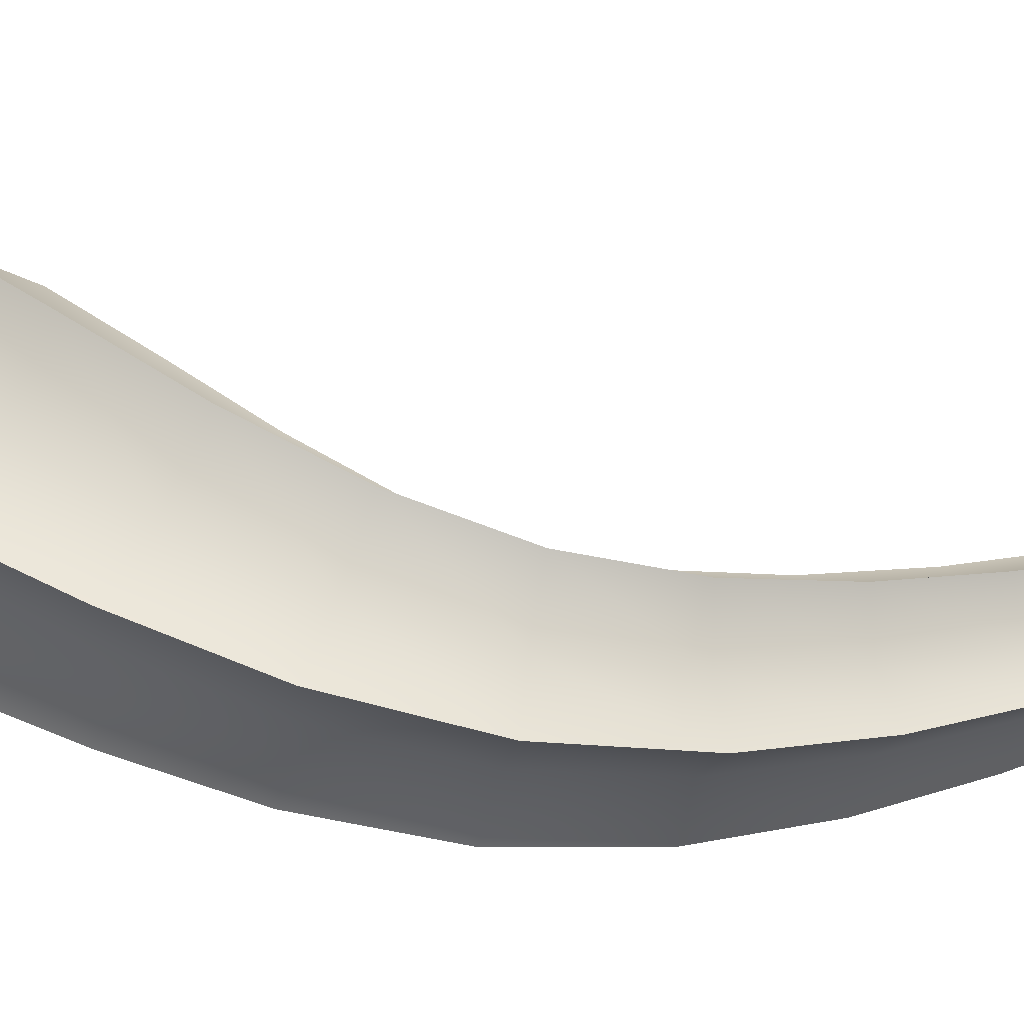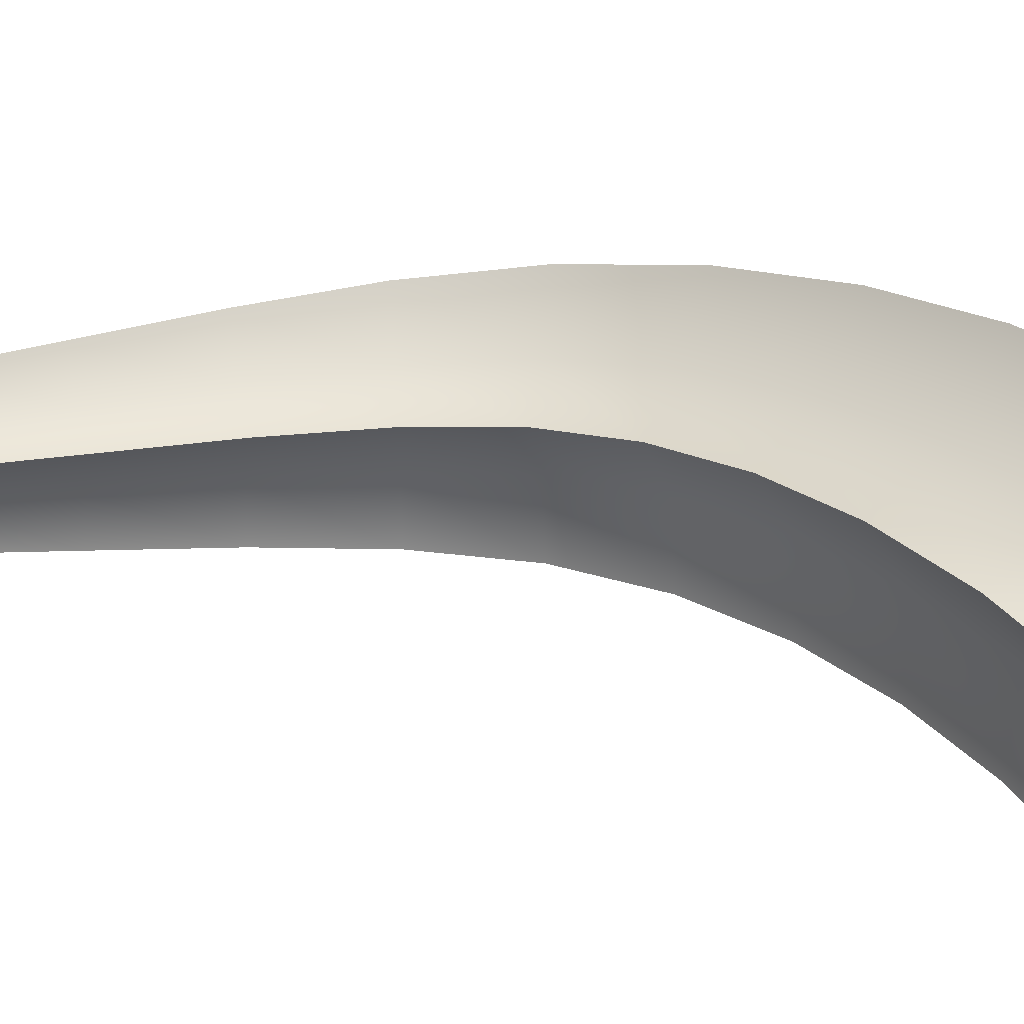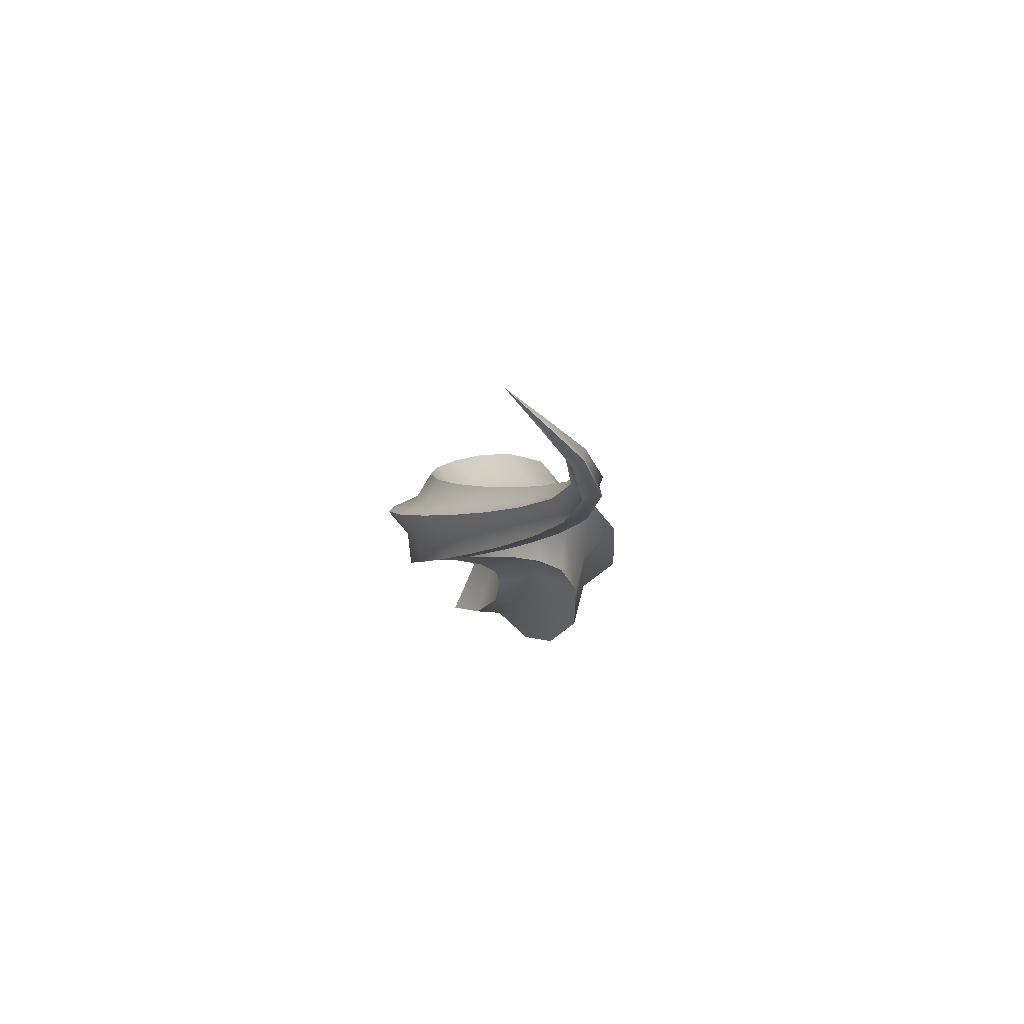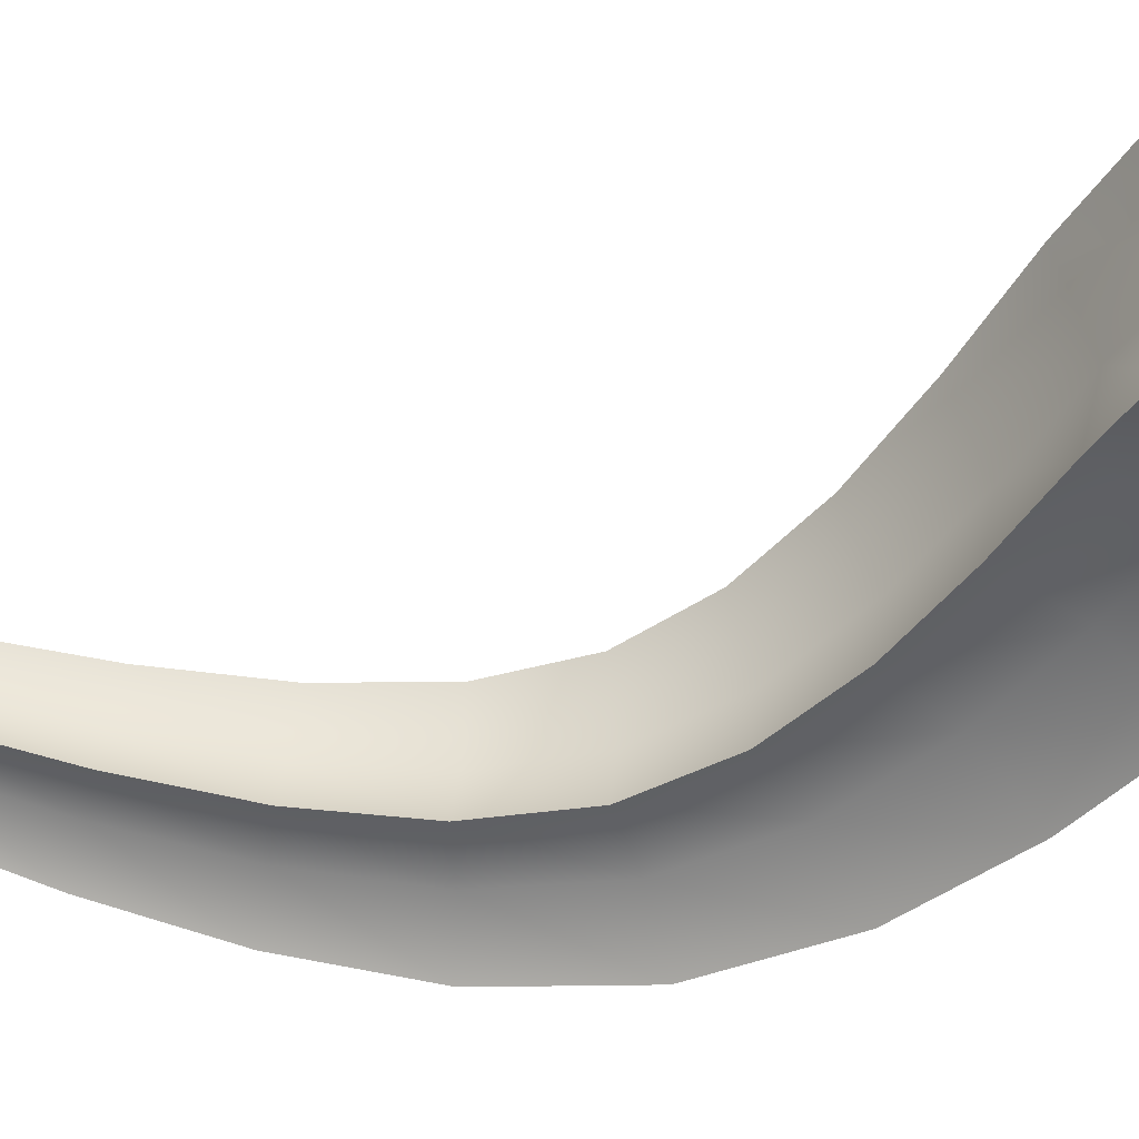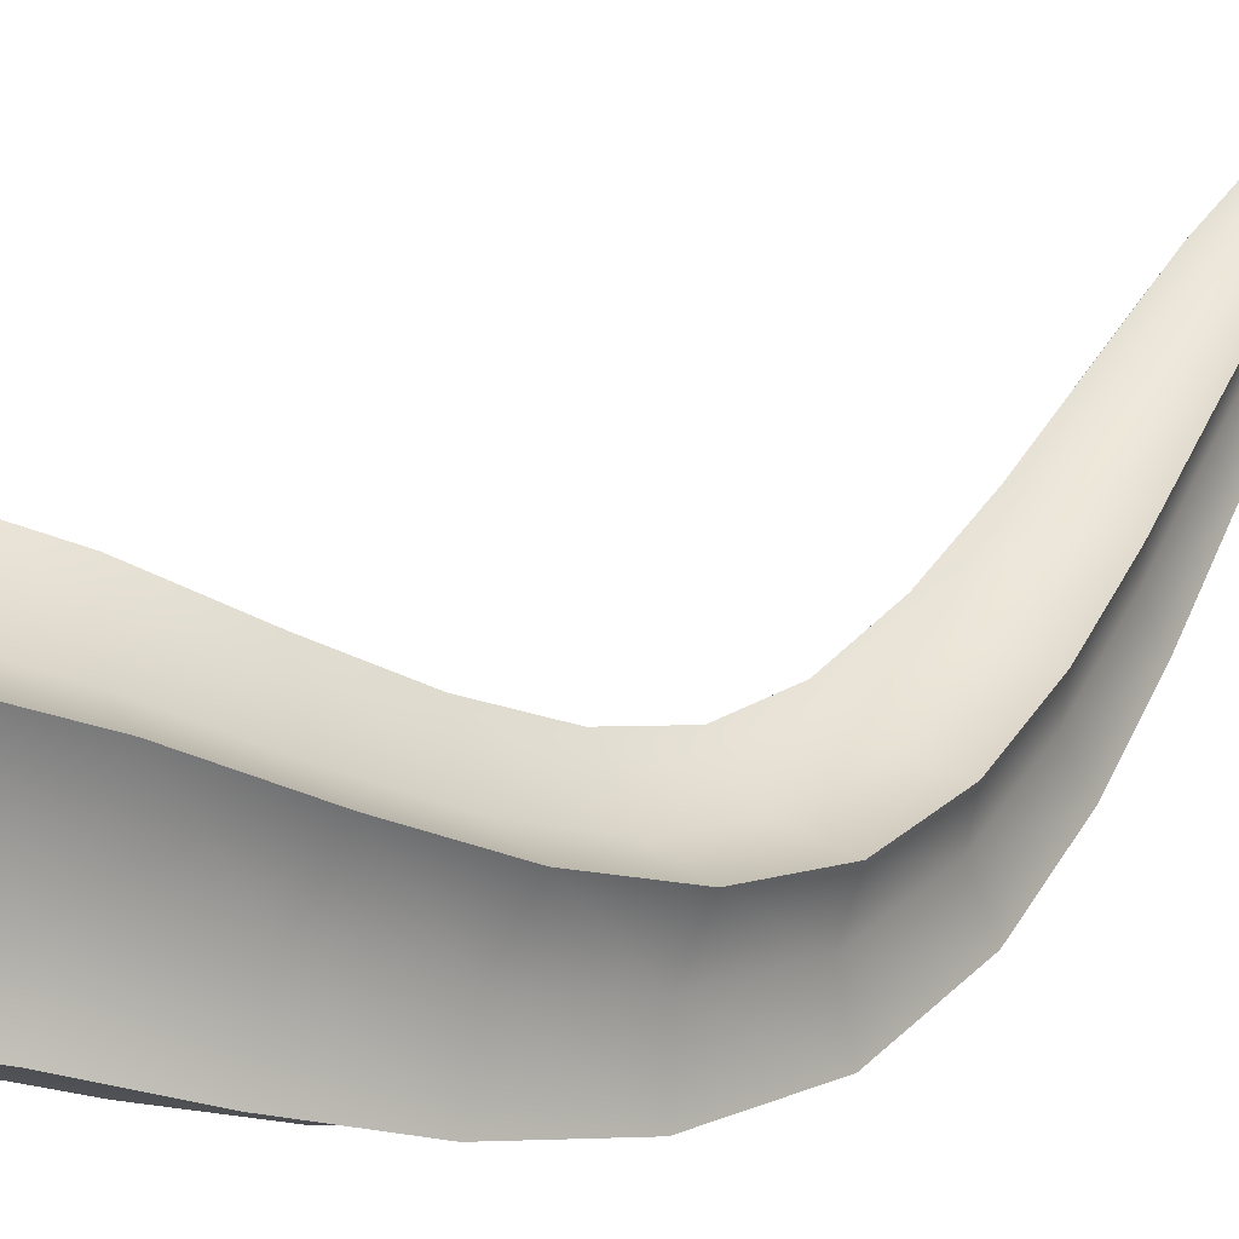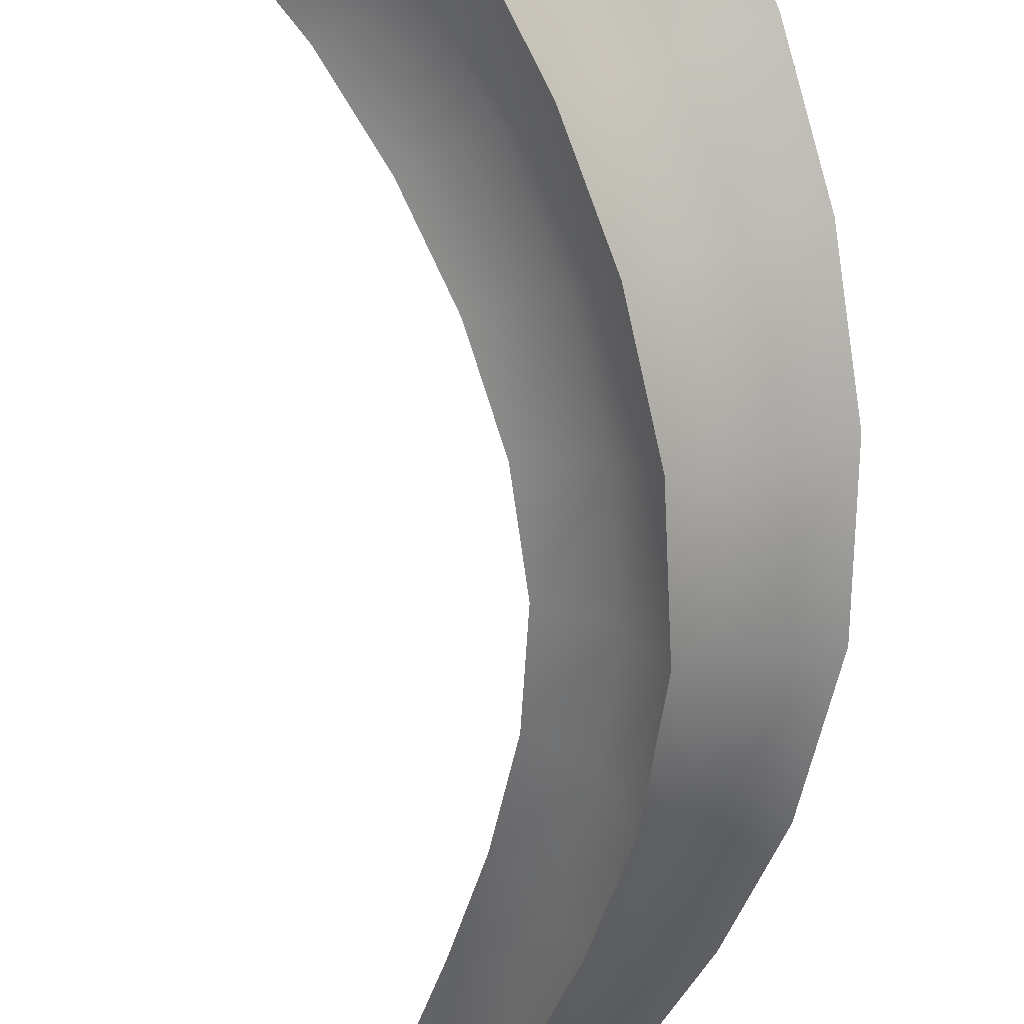
<metadata>
{"format":"obj","ext":"obj","renderer":"f3d","projection":"perspective","resolution":1024,"background":"white","views":[{"elev":-9.5,"azim":91.9,"up":"+Z"},{"elev":72.8,"azim":-73.5,"up":"+Z"},{"elev":79.2,"azim":-140.0,"up":"+Y"},{"elev":-15.4,"azim":-64.4,"up":"+Z"},{"elev":35.0,"azim":56.2,"up":"+Z"},{"elev":-57.8,"azim":6.5,"up":"+Z"}]}
</metadata>
<code>
g default
v 8.377 9.846 -0
v 4.245 7.153 -3.682
v 2.589 6.073 -9.511
v -1.622 3.329 -5.957
v -6.777 -0.03205 -5.878
v -5.247 0.9653 1e-06
v -6.777 -0.03205 5.878
v -1.622 3.329 5.957
v 2.589 6.073 9.511
v 4.245 7.153 3.682
v 6.198 12.74 0.3031
v 1.58 11.52 -3.05
v -0.6241 11.69 -8.453
v -4.738 9.321 -5.059
v -10.12 7.072 -4.885
v -8.047 6.832 0.5655
v -9.17 5.264 6.075
v -3.773 7.489 6.05
v 0.9165 8.769 9.282
v 2.176 10.38 3.815
v 5.255 14.46 0.9186
v 0.4611 15.45 -1.634
v -1.937 17.2 -6.288
v -6.022 15.94 -2.796
v -11.49 15.72 -2.084
v -9.222 13.95 2.627
v -10.2 12.06 7.721
v -4.718 12.23 7.141
v 0.1449 11.28 9.576
v 1.267 13.16 4.507
v 5.212 16.1 1.654
v 1.004 18.42 -0.34
v -1.195 20.34 -4.646
v -4.622 21.04 -0.7937
v -9.322 22.87 0.4822
v -7.232 20.98 4.857
v -7.937 20.19 9.951
v -3.219 18.33 8.803
v 1.045 16 10.68
v 1.871 16.74 5.591
v 6.621 19.72 1.758
v 2.502 21.57 -0.1112
v -0.2069 22.1 -4.143
v -2.627 24.34 -0.5399
v -6.63 26.87 0.6509
v -4.008 26.41 4.747
v -3.772 27.45 9.515
v 0.2692 24.93 8.444
v 4.417 23.03 10.2
v 4.292 21.93 5.441
v 8.617 24.63 -0.01481
v 4.489 25.81 -1.552
v 1.517 25.44 -4.992
v -0.4795 28.04 -1.821
v -4.216 30.41 -0.7088
v -1.322 30.84 2.788
v -0.6593 32.66 6.915
v 3.126 30.32 5.906
v 7.272 29.09 7.344
v 6.717 27.22 3.223
v 10.26 29.89 -2.66
v 6.272 30.6 -3.88
v 3.367 29.92 -6.884
v 1.489 32.27 -3.907
v -2.091 34.2 -2.73
v 0.7404 34.95 0.3296
v 1.433 36.83 4.06
v 5.06 34.93 2.975
v 9.069 34.16 4.103
v 8.479 32.25 0.3729
v 11.31 35.57 -5.482
v 7.525 35.85 -6.404
v 4.793 35.03 -9.076
v 2.97 36.88 -6.152
v -0.4534 38.22 -4.831
v 2.208 39.08 -2.102
v 2.824 40.73 1.387
v 6.292 39.42 0.15
v 10.1 39.1 0.9853
v 9.578 37.42 -2.509
v 11.5 41.82 -7.992
v 7.978 41.64 -8.646
v 5.464 40.79 -11.05
v 3.732 41.9 -8.119
v 0.5284 42.5 -6.632
v 2.976 43.37 -4.164
v 3.511 44.59 -0.8376
v 6.755 44.01 -2.247
v 10.29 44.17 -1.678
v 9.846 42.94 -5.017
v 10.45 48.56 -9.576
v 7.294 47.88 -10.04
v 5.01 47.09 -12.22
v 3.508 47.29 -9.335
v 0.6678 47.01 -7.764
v 2.893 47.8 -5.522
v 3.421 48.43 -2.369
v 6.299 48.72 -3.867
v 9.466 49.38 -3.489
v 9.019 48.77 -6.657
v 8.124 54.96 -9.692
v 5.4 53.95 -10.08
v 3.337 53.26 -12.05
v 2.191 52.71 -9.406
v -0.1659 51.75 -7.948
v 1.849 52.42 -5.927
v 2.455 52.52 -3.061
v 4.848 53.49 -4.453
v 7.579 54.5 -4.139
v 7.042 54.43 -7.02
v 5.257 60.38 -8.768
v 2.911 59.3 -9.133
v 1.061 58.73 -10.88
v 0.1955 57.88 -8.569
v -1.756 56.7 -7.312
v 0.05551 57.24 -5.521
v 0.699 57.09 -3
v 2.684 58.28 -4.2
v 5.034 59.36 -3.9
v 4.449 59.55 -6.433
v 2.256 65.19 -7.332
v 0.2307 64.2 -7.665
v -1.41 63.74 -9.179
v -2.082 62.83 -7.2
v -3.719 61.65 -6.131
v -2.109 62.08 -4.575
v -1.479 61.82 -2.4
v 0.1875 62.99 -3.418
v 2.213 64 -3.143
v 1.634 64.3 -5.328
v -0.704 69.69 -5.619
v -2.446 68.85 -5.901
v -3.881 68.51 -7.183
v -4.42 67.66 -5.507
v -5.803 66.61 -4.602
v -4.395 66.93 -3.285
v -3.815 66.63 -1.444
v -2.405 67.67 -2.306
v -0.6633 68.52 -2.072
v -1.201 68.85 -3.922
v -3.466 74.06 -3.765
v -4.951 73.43 -3.976
v -6.182 73.21 -5.021
v -6.63 72.5 -3.625
v -7.803 71.67 -2.858
v -6.595 71.87 -1.783
v -6.089 71.57 -0.2639
v -4.894 72.4 -0.9962
v -3.409 73.04 -0.8244
v -3.878 73.36 -2.351
v -5.745 78.45 -1.918
v -6.995 78.1 -2.034
v -8.022 78.04 -2.834
v -8.412 77.55 -1.69
v -9.405 77.03 -1.028
v -8.397 77.08 -0.2049
v -7.984 76.82 1.003
v -6.971 77.34 0.3689
v -5.722 77.7 0.4537
v -6.104 77.97 -0.7619
v -6.758 82.93 -0.444
v -7.73 83.03 -0.4424
v -8.522 83.21 -0.9869
v -8.837 83.09 -0.07031
v -9.618 83.07 0.5171
v -8.841 82.89 1.082
v -8.532 82.7 1.989
v -7.736 82.71 1.422
v -6.764 82.61 1.395
v -7.05 82.8 0.4799
v -5.403 87.53 0.1946
v -5.94 87.9 0.219
v -6.4 88.2 -0.1297
v -6.538 88.31 0.4967
v -6.946 88.61 0.912
v -6.493 88.31 1.275
v -6.285 88.19 1.88
v -5.868 87.89 1.478
v -5.332 87.52 1.437
v -5.527 87.64 0.8255
v -2.117 91.78 0.1018
v -2.338 92.02 0.1092
v -2.538 92.21 -0.06832
v -2.578 92.3 0.242
v -2.736 92.5 0.4449
v -2.539 92.31 0.6293
v -2.437 92.25 0.9322
v -2.275 92.05 0.7359
v -2.054 91.81 0.7202
v -2.151 91.87 0.4144
v 1.547 96 -3.9e-05
v 1.547 96 -3.7e-05
v 1.547 96 -5.8e-05
v 1.547 96 -2.1e-05
v 1.547 96 3e-06
v 1.547 96 2.4e-05
v 1.547 96 6e-05
v 1.547 96 3.6e-05
v 1.547 96 3.4e-05
v 1.547 96 -2e-06
g Plant
f 1 2 12 11
f 2 3 13 12
f 3 4 14 13
f 4 5 15 14
f 5 6 16 15
f 6 7 17 16
f 7 8 18 17
f 8 9 19 18
f 9 10 20 19
f 10 1 11 20
f 11 12 22 21
f 12 13 23 22
f 13 14 24 23
f 14 15 25 24
f 15 16 26 25
f 16 17 27 26
f 17 18 28 27
f 18 19 29 28
f 19 20 30 29
f 20 11 21 30
f 21 22 32 31
f 22 23 33 32
f 23 24 34 33
f 24 25 35 34
f 25 26 36 35
f 26 27 37 36
f 27 28 38 37
f 28 29 39 38
f 29 30 40 39
f 30 21 31 40
f 31 32 42 41
f 32 33 43 42
f 33 34 44 43
f 34 35 45 44
f 35 36 46 45
f 36 37 47 46
f 37 38 48 47
f 38 39 49 48
f 39 40 50 49
f 40 31 41 50
f 41 42 52 51
f 42 43 53 52
f 43 44 54 53
f 44 45 55 54
f 45 46 56 55
f 46 47 57 56
f 47 48 58 57
f 48 49 59 58
f 49 50 60 59
f 50 41 51 60
f 51 52 62 61
f 52 53 63 62
f 53 54 64 63
f 54 55 65 64
f 55 56 66 65
f 56 57 67 66
f 57 58 68 67
f 58 59 69 68
f 59 60 70 69
f 60 51 61 70
f 61 62 72 71
f 62 63 73 72
f 63 64 74 73
f 64 65 75 74
f 65 66 76 75
f 66 67 77 76
f 67 68 78 77
f 68 69 79 78
f 69 70 80 79
f 70 61 71 80
f 71 72 82 81
f 72 73 83 82
f 73 74 84 83
f 74 75 85 84
f 75 76 86 85
f 76 77 87 86
f 77 78 88 87
f 78 79 89 88
f 79 80 90 89
f 80 71 81 90
f 81 82 92 91
f 82 83 93 92
f 83 84 94 93
f 84 85 95 94
f 85 86 96 95
f 86 87 97 96
f 87 88 98 97
f 88 89 99 98
f 89 90 100 99
f 90 81 91 100
f 91 92 102 101
f 92 93 103 102
f 93 94 104 103
f 94 95 105 104
f 95 96 106 105
f 96 97 107 106
f 97 98 108 107
f 98 99 109 108
f 99 100 110 109
f 100 91 101 110
f 101 102 112 111
f 102 103 113 112
f 103 104 114 113
f 104 105 115 114
f 105 106 116 115
f 106 107 117 116
f 107 108 118 117
f 108 109 119 118
f 109 110 120 119
f 110 101 111 120
f 111 112 122 121
f 112 113 123 122
f 113 114 124 123
f 114 115 125 124
f 115 116 126 125
f 116 117 127 126
f 117 118 128 127
f 118 119 129 128
f 119 120 130 129
f 120 111 121 130
f 121 122 132 131
f 122 123 133 132
f 123 124 134 133
f 124 125 135 134
f 125 126 136 135
f 126 127 137 136
f 127 128 138 137
f 128 129 139 138
f 129 130 140 139
f 130 121 131 140
f 131 132 142 141
f 132 133 143 142
f 133 134 144 143
f 134 135 145 144
f 135 136 146 145
f 136 137 147 146
f 137 138 148 147
f 138 139 149 148
f 139 140 150 149
f 140 131 141 150
f 141 142 152 151
f 142 143 153 152
f 143 144 154 153
f 144 145 155 154
f 145 146 156 155
f 146 147 157 156
f 147 148 158 157
f 148 149 159 158
f 149 150 160 159
f 150 141 151 160
f 151 152 162 161
f 152 153 163 162
f 153 154 164 163
f 154 155 165 164
f 155 156 166 165
f 156 157 167 166
f 157 158 168 167
f 158 159 169 168
f 159 160 170 169
f 160 151 161 170
f 161 162 172 171
f 162 163 173 172
f 163 164 174 173
f 164 165 175 174
f 165 166 176 175
f 166 167 177 176
f 167 168 178 177
f 168 169 179 178
f 169 170 180 179
f 170 161 171 180
f 171 172 182 181
f 172 173 183 182
f 173 174 184 183
f 174 175 185 184
f 175 176 186 185
f 176 177 187 186
f 177 178 188 187
f 178 179 189 188
f 179 180 190 189
f 180 171 181 190
f 181 182 192 191
f 182 183 193 192
f 183 184 194 193
f 184 185 195 194
f 185 186 196 195
f 186 187 197 196
f 187 188 198 197
f 188 189 199 198
f 189 190 200 199
f 190 181 191 200

</code>
